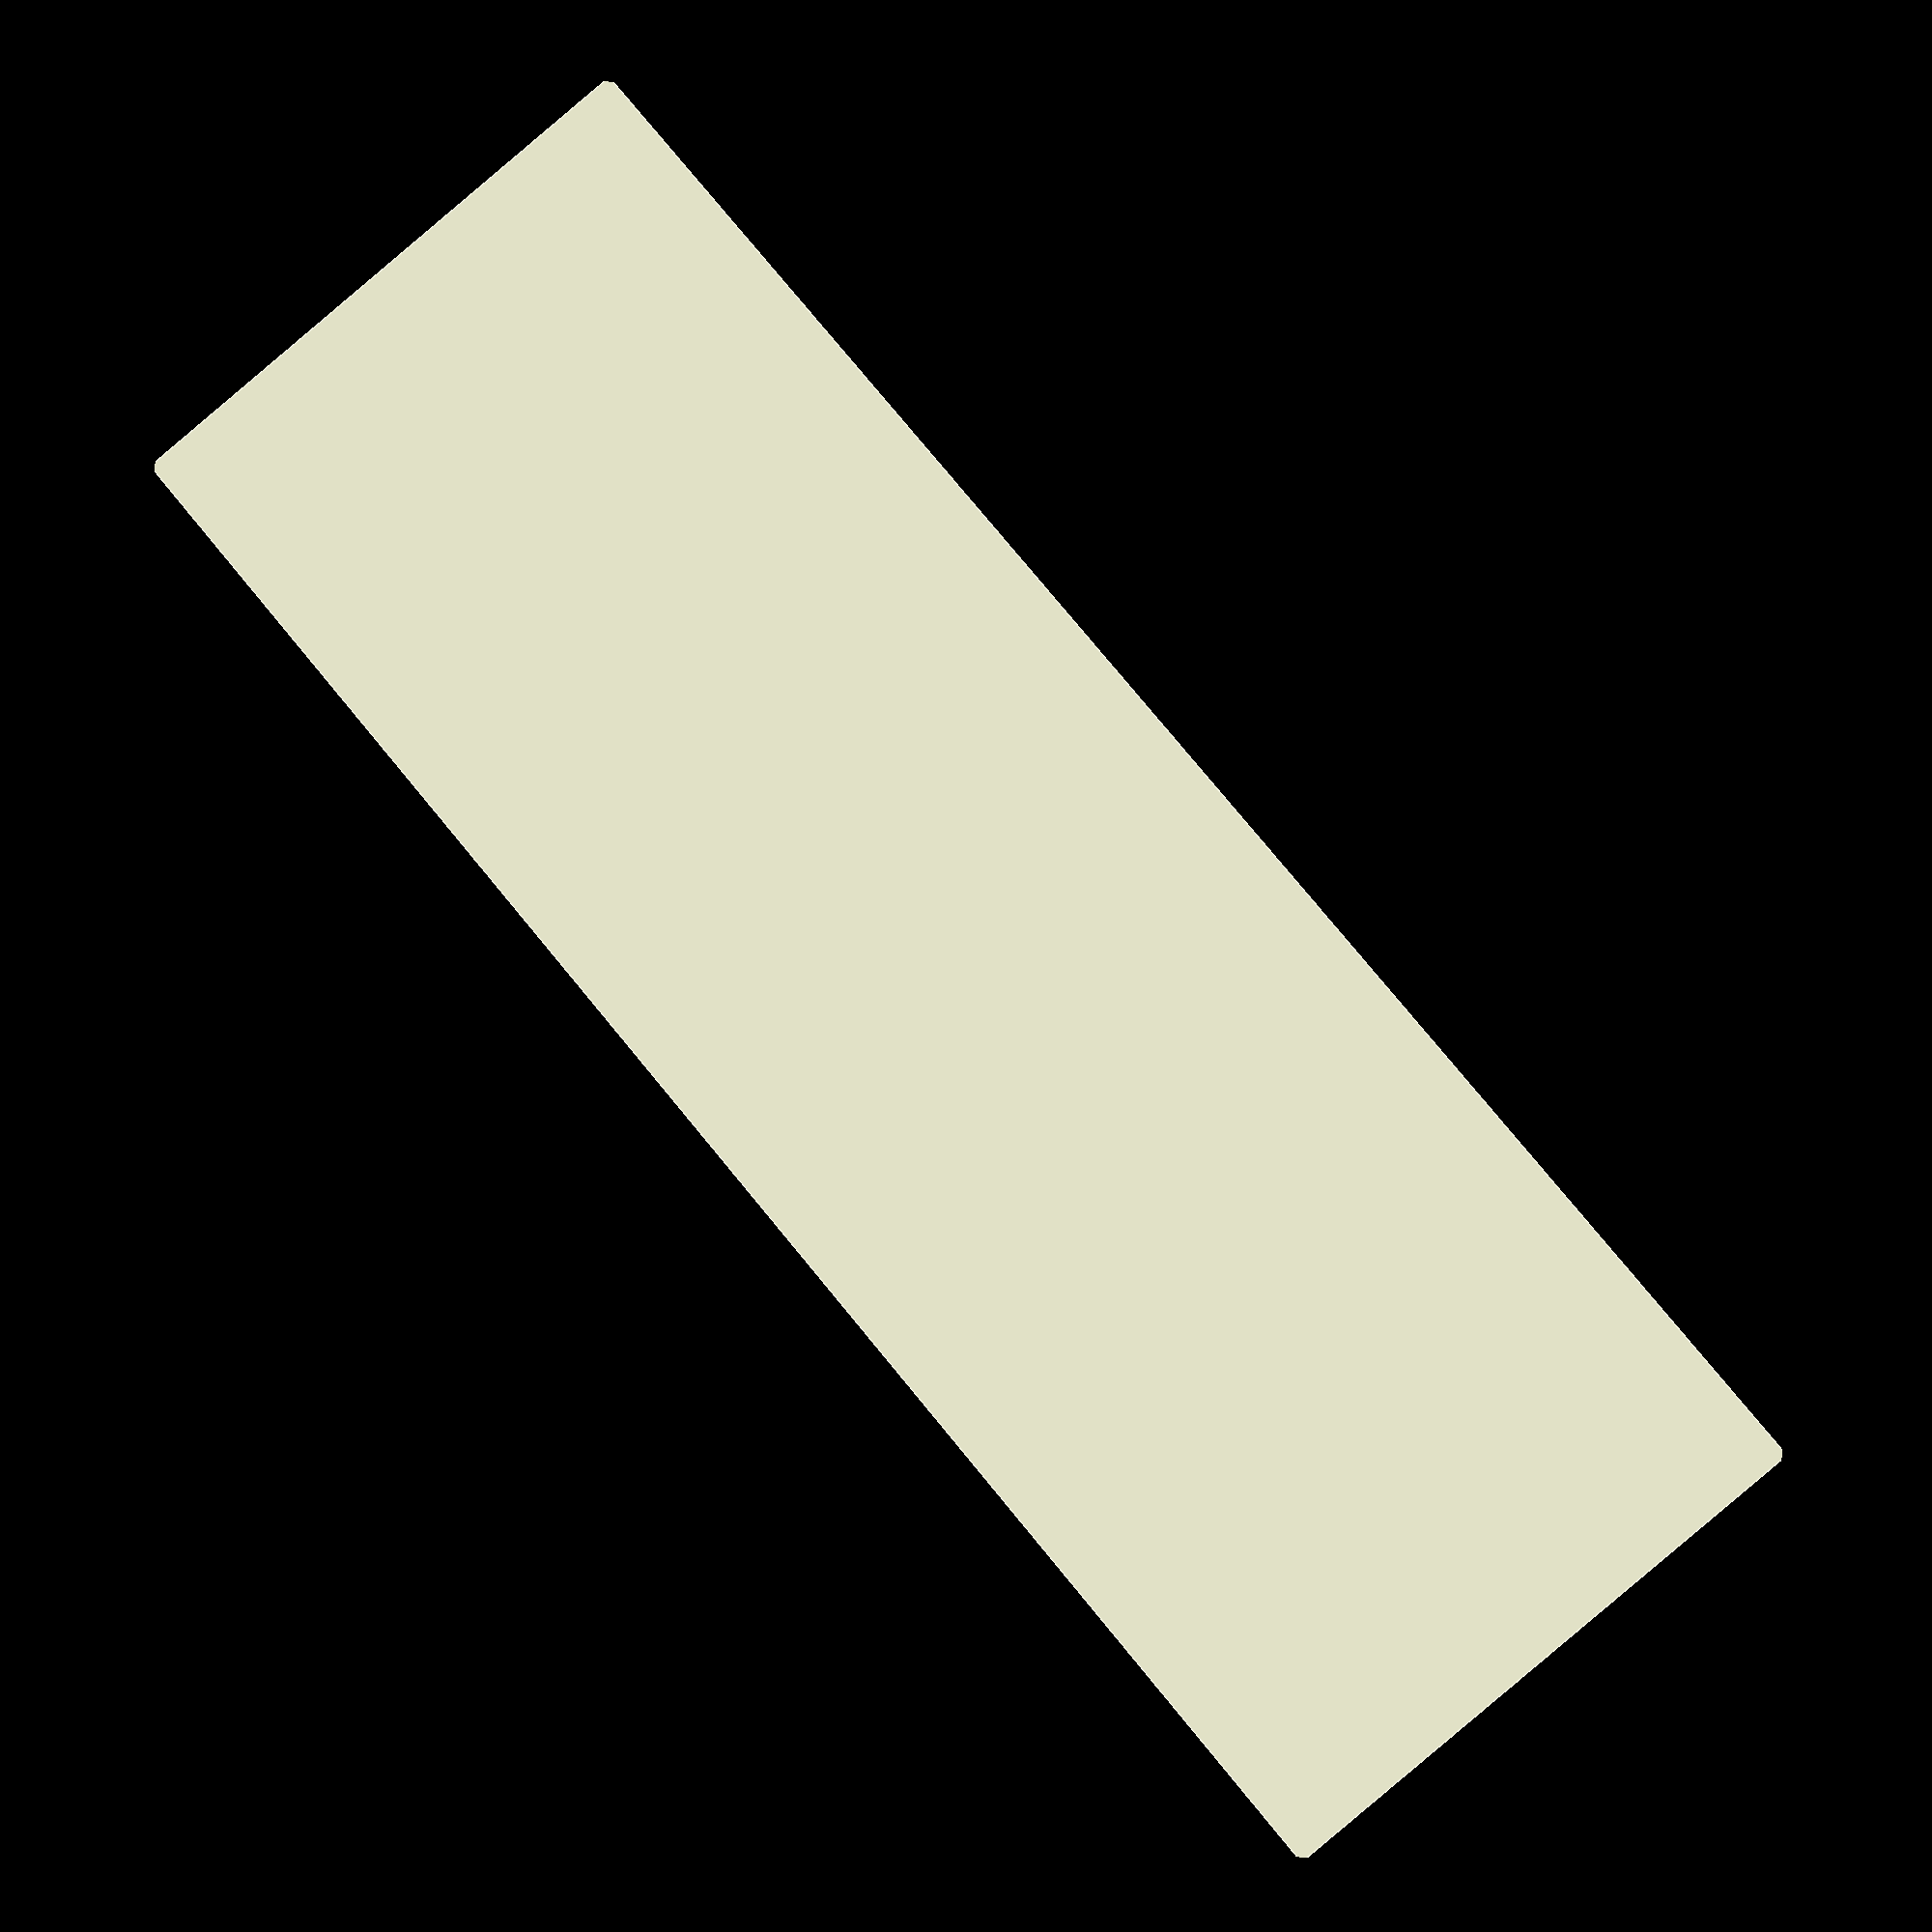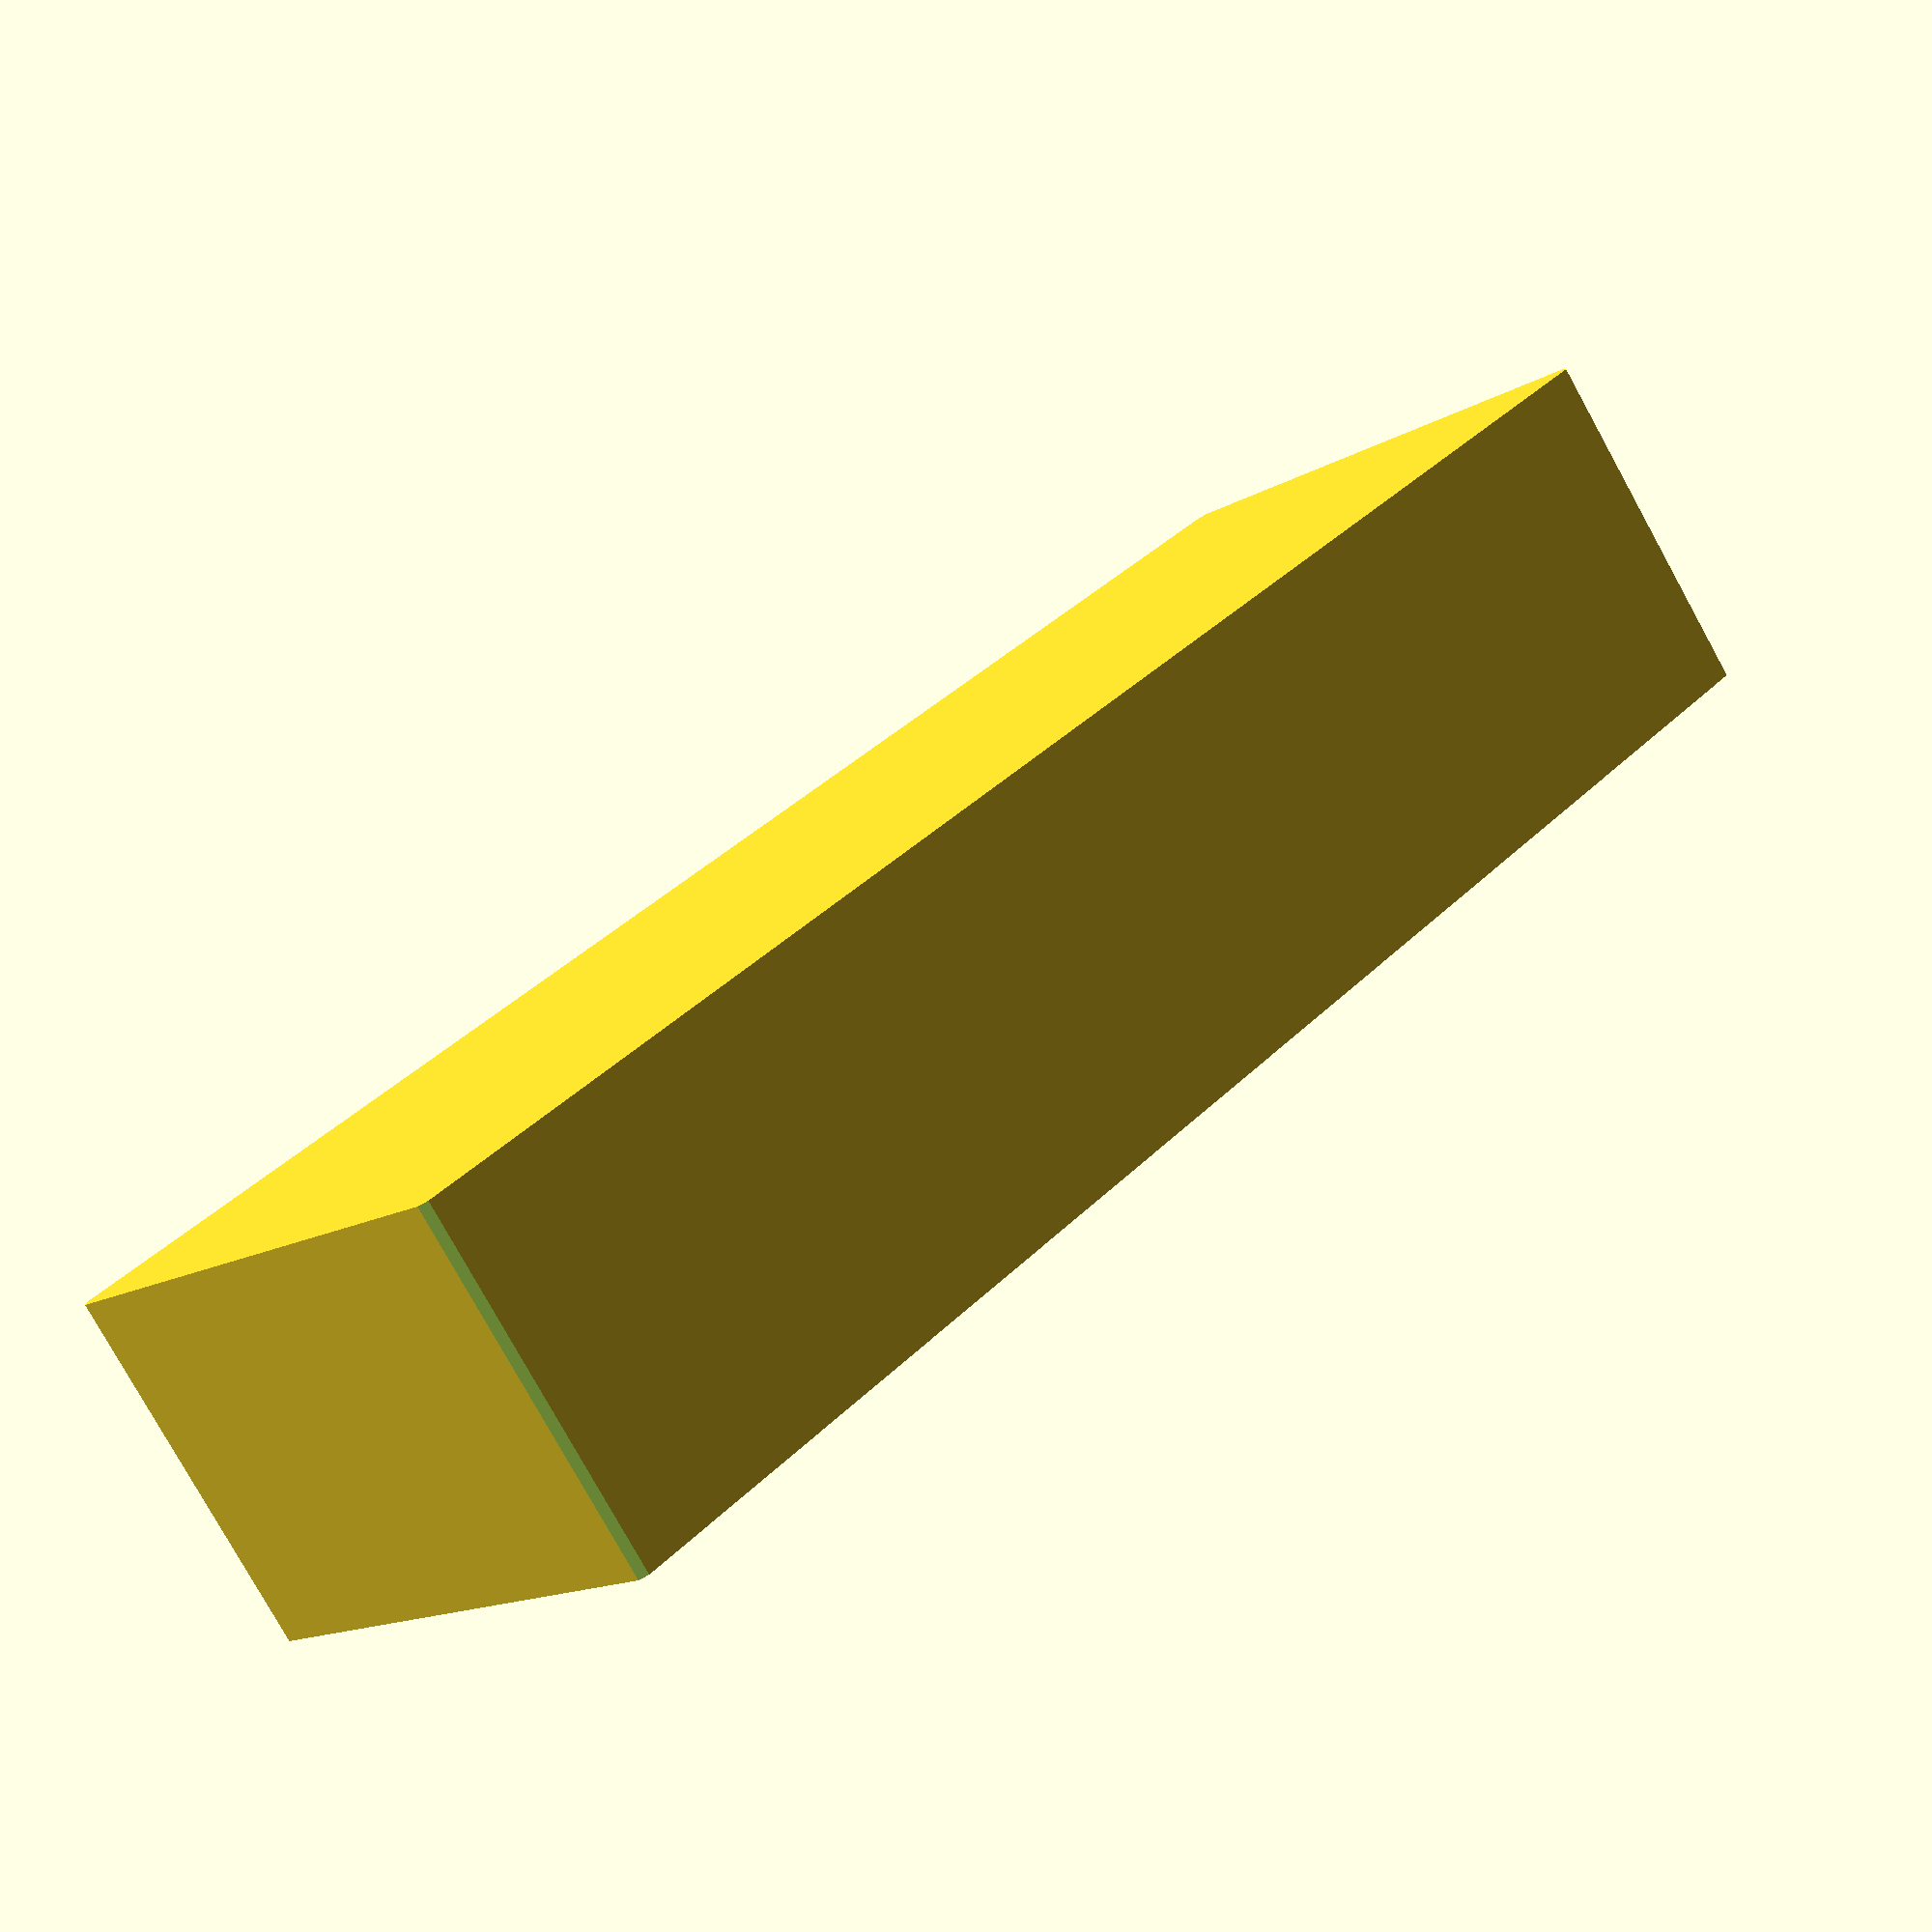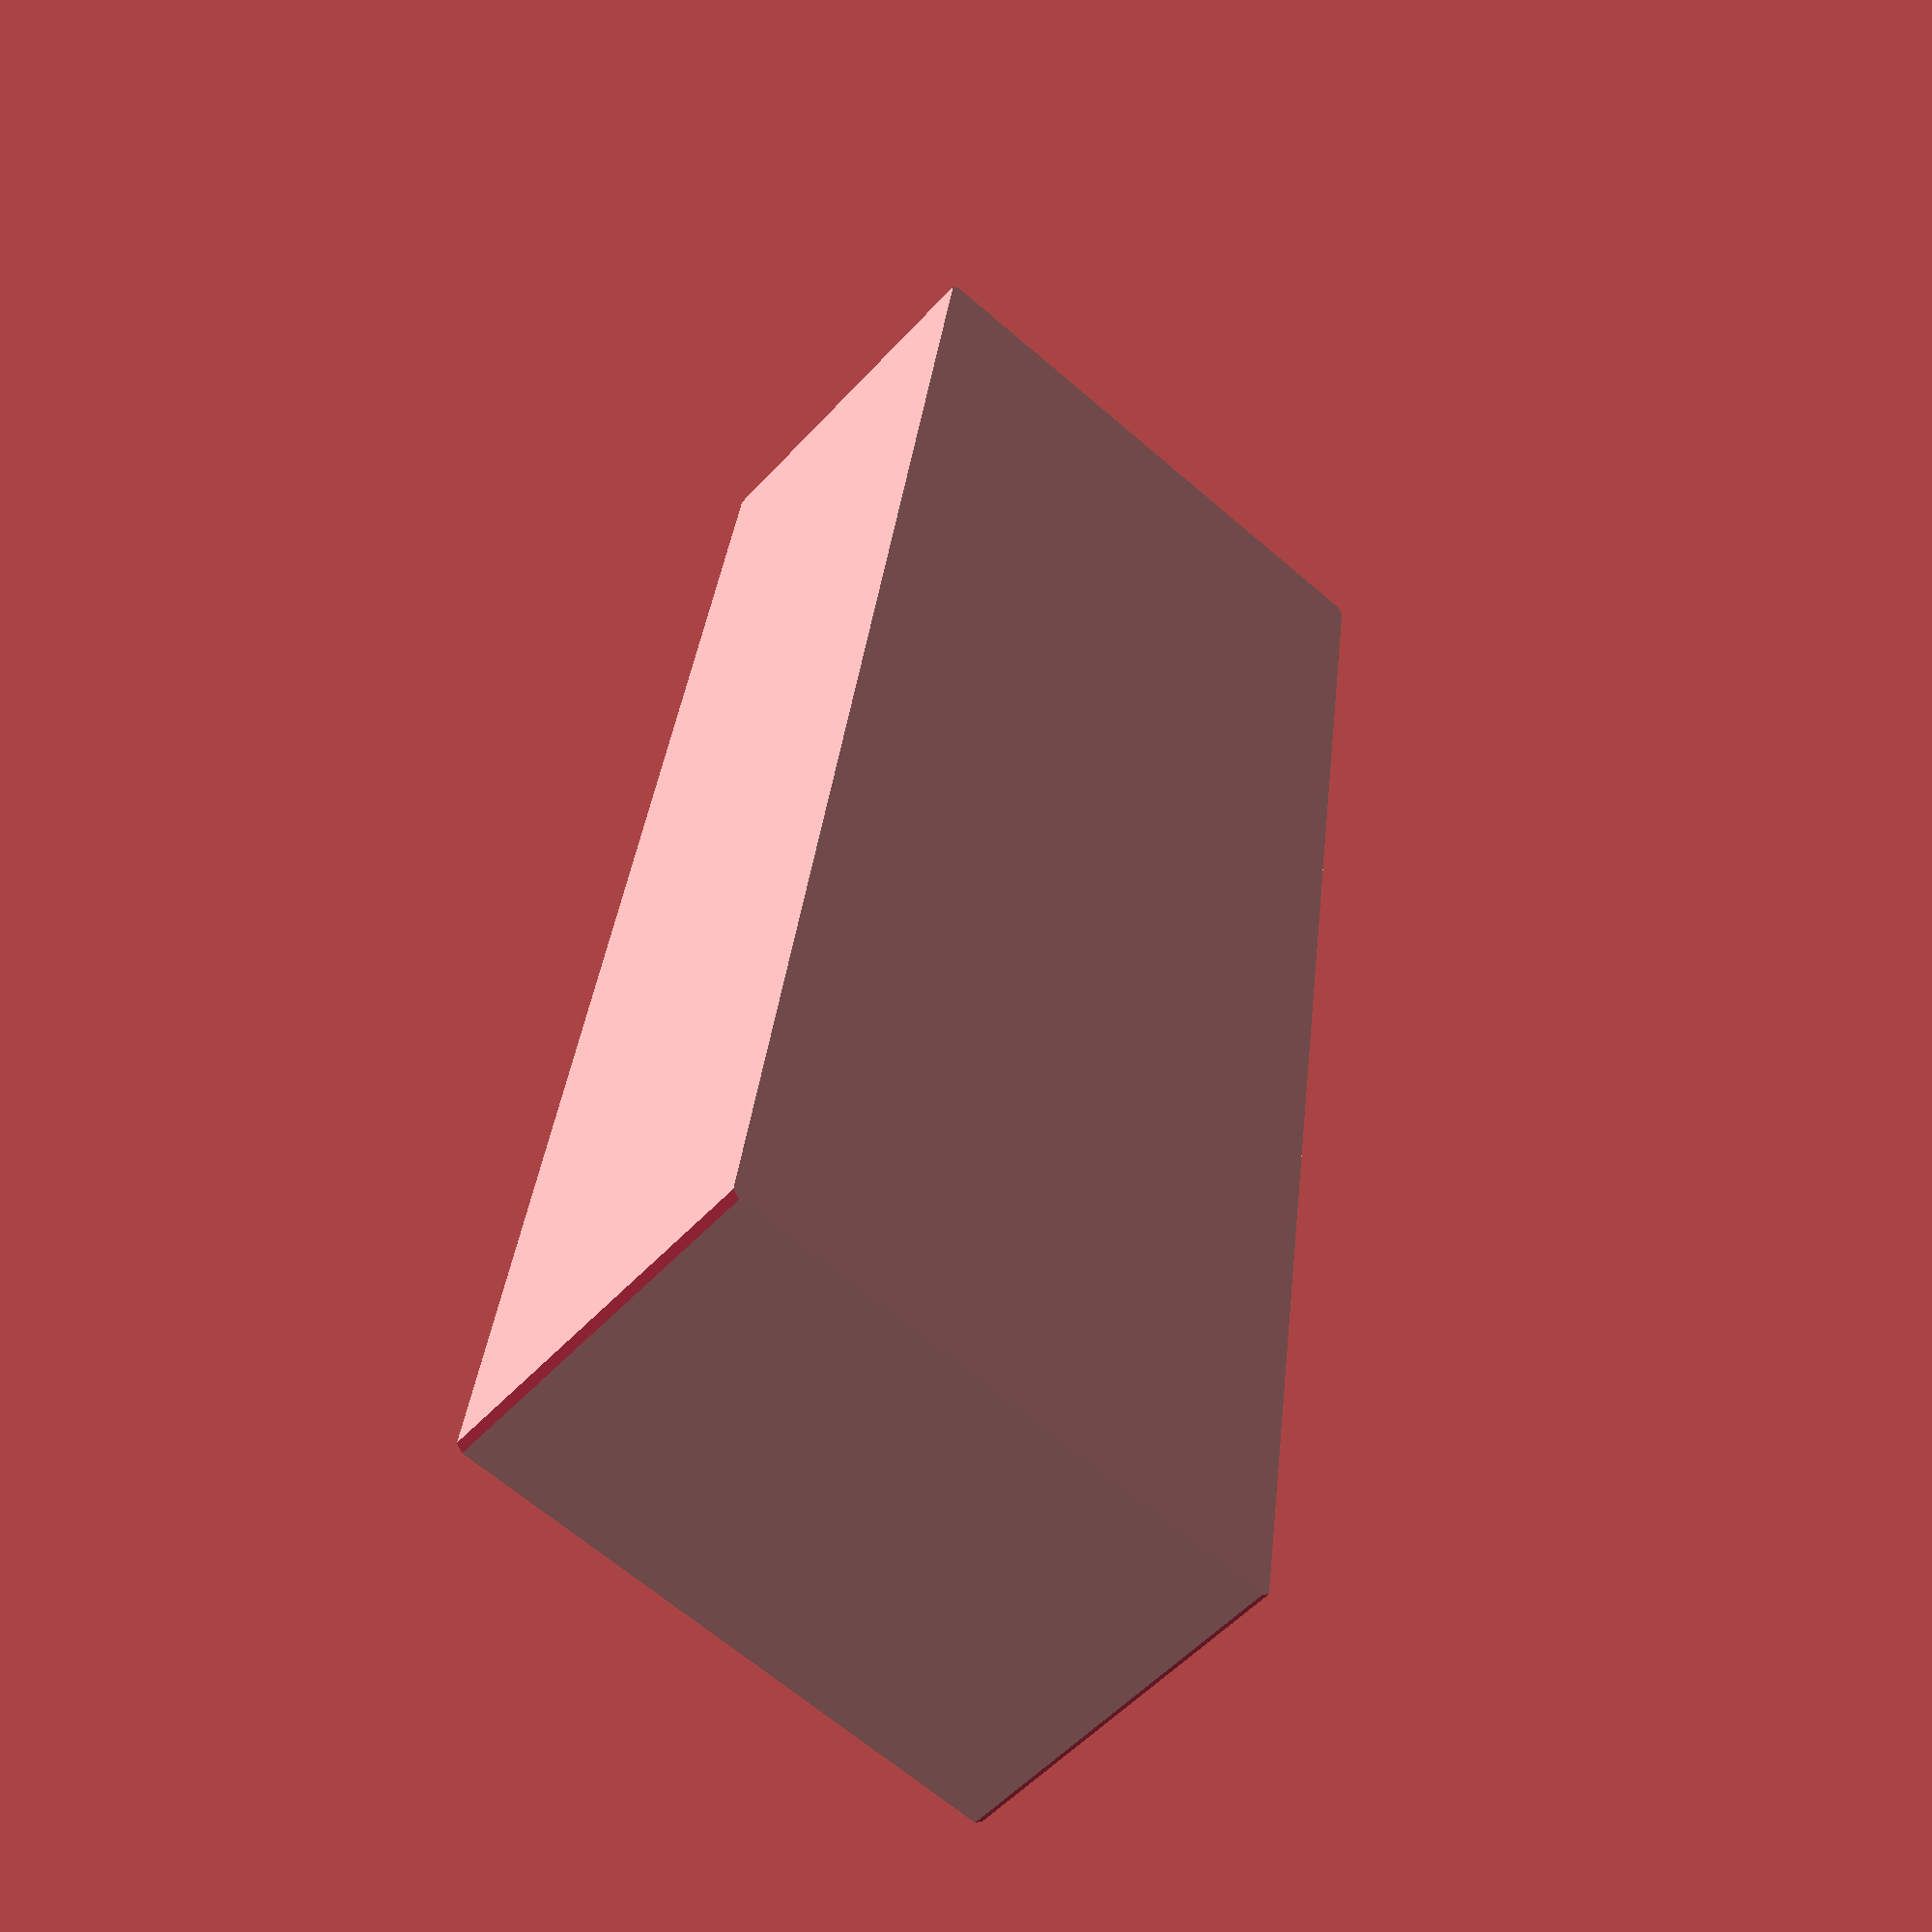
<openscad>
// core vars
total_w=118; //mm
box_p_row=3; //amount of boxes per ro
box_wall_th=0.8; // mm width of the boxes wall
box_wall_h=25; //mm height of outer box walls
box_bot_th=0.8; // mm thickness of bottom 
smidg=0.05;
corner_ofs=0.25;

//calcs
walls_p_row=box_p_row+1;
box_wall_total_th=box_wall_th*walls_p_row;
total_inner_w=total_w-box_wall_total_th;
box_iw=total_inner_w/box_p_row;
box_ow=box_iw+box_wall_th*2;
box_h=box_ow;
box_wall_ih=box_wall_h-box_bot_th;
box_ih=box_h-box_wall_th*2;


echo("<b>aaa</b>");
echo("total width",total_w);
echo("walls per row", walls_p_row);
echo("total inner width(boxes)",total_inner_w);
echo("<b>aaa</b>");

difference(){
	makeboxes();

	cutcorners();
}

module makeboxes(){
difference(){
   cube([total_w,box_h,box_wall_h]);  
	for(c=[0:box_p_row-1])
	{   
   	translate([c*(box_ow-box_wall_th)+box_wall_th,box_wall_th,box_bot_th+smidg])
		    cube([box_iw,box_ih,box_wall_ih]);	

	}
	
}
}
module cutcorners(){
   boxa=2;
   boxd=boxa*sqrt(2);
 
  	//left top
	translate([-boxd/4+corner_ofs,box_h+boxd/4-corner_ofs,box_wall_h/2])
		   rotate([0,0,45])
		   	cube([boxa,boxa,box_wall_h+1],center=true);

  	//right top
	translate([total_w+boxd/4-corner_ofs,box_h+boxd/4-corner_ofs,box_wall_h/2])
		   rotate([0,0,45])
		   	cube([boxa,boxa,box_wall_h+1],center=true);

  //left bottom
   translate([-boxd/4+corner_ofs,-boxd/4+corner_ofs,box_wall_h/2])
		 rotate([0,0,45])
			cube([boxa,boxa,box_wall_h+1],center=true);

   //right bottom
   translate([total_w+boxd/4-corner_ofs,-boxd/4+corner_ofs,box_wall_h/2])
		   rotate([0,0,45])
		   	cube([boxa,boxa,box_wall_h+1],center=true);

}
</openscad>
<views>
elev=185.5 azim=309.8 roll=354.3 proj=p view=edges
elev=258.7 azim=44.8 roll=331.1 proj=p view=wireframe
elev=232.3 azim=262.4 roll=40.7 proj=p view=wireframe
</views>
